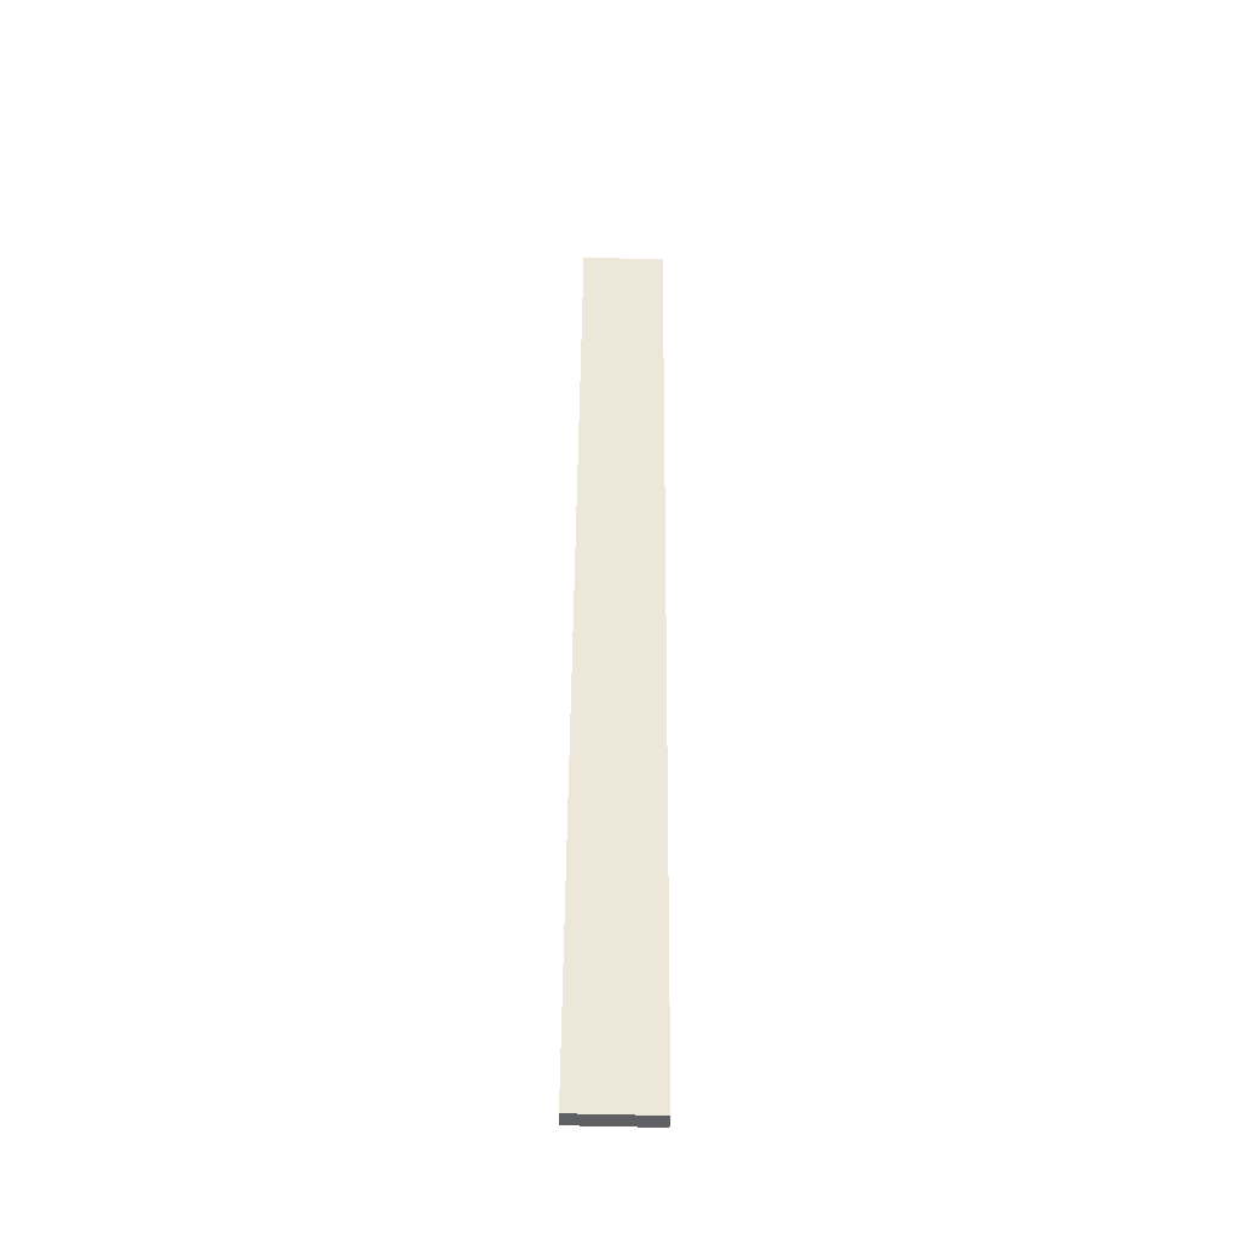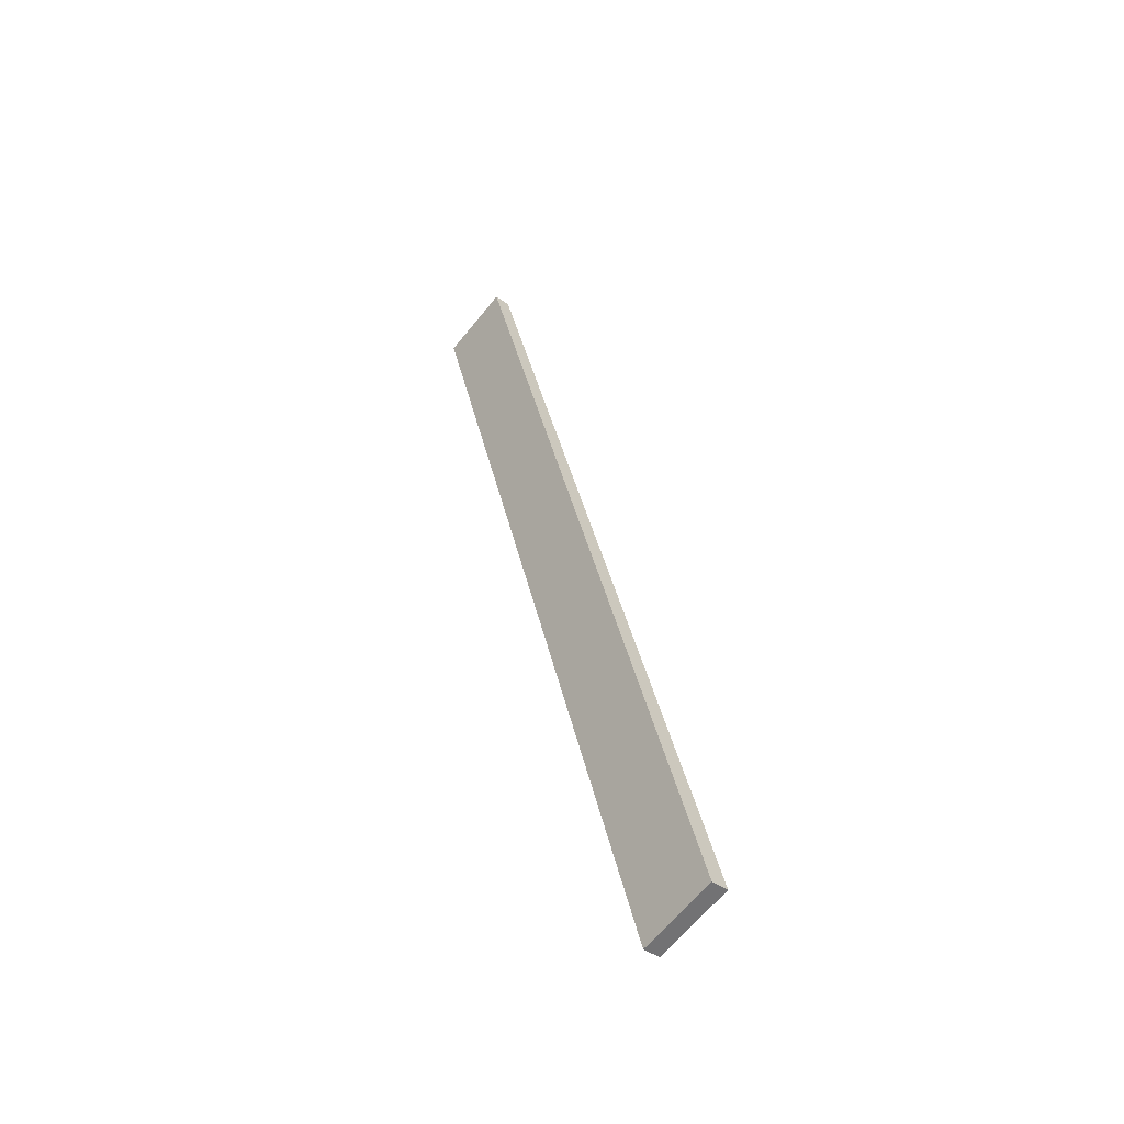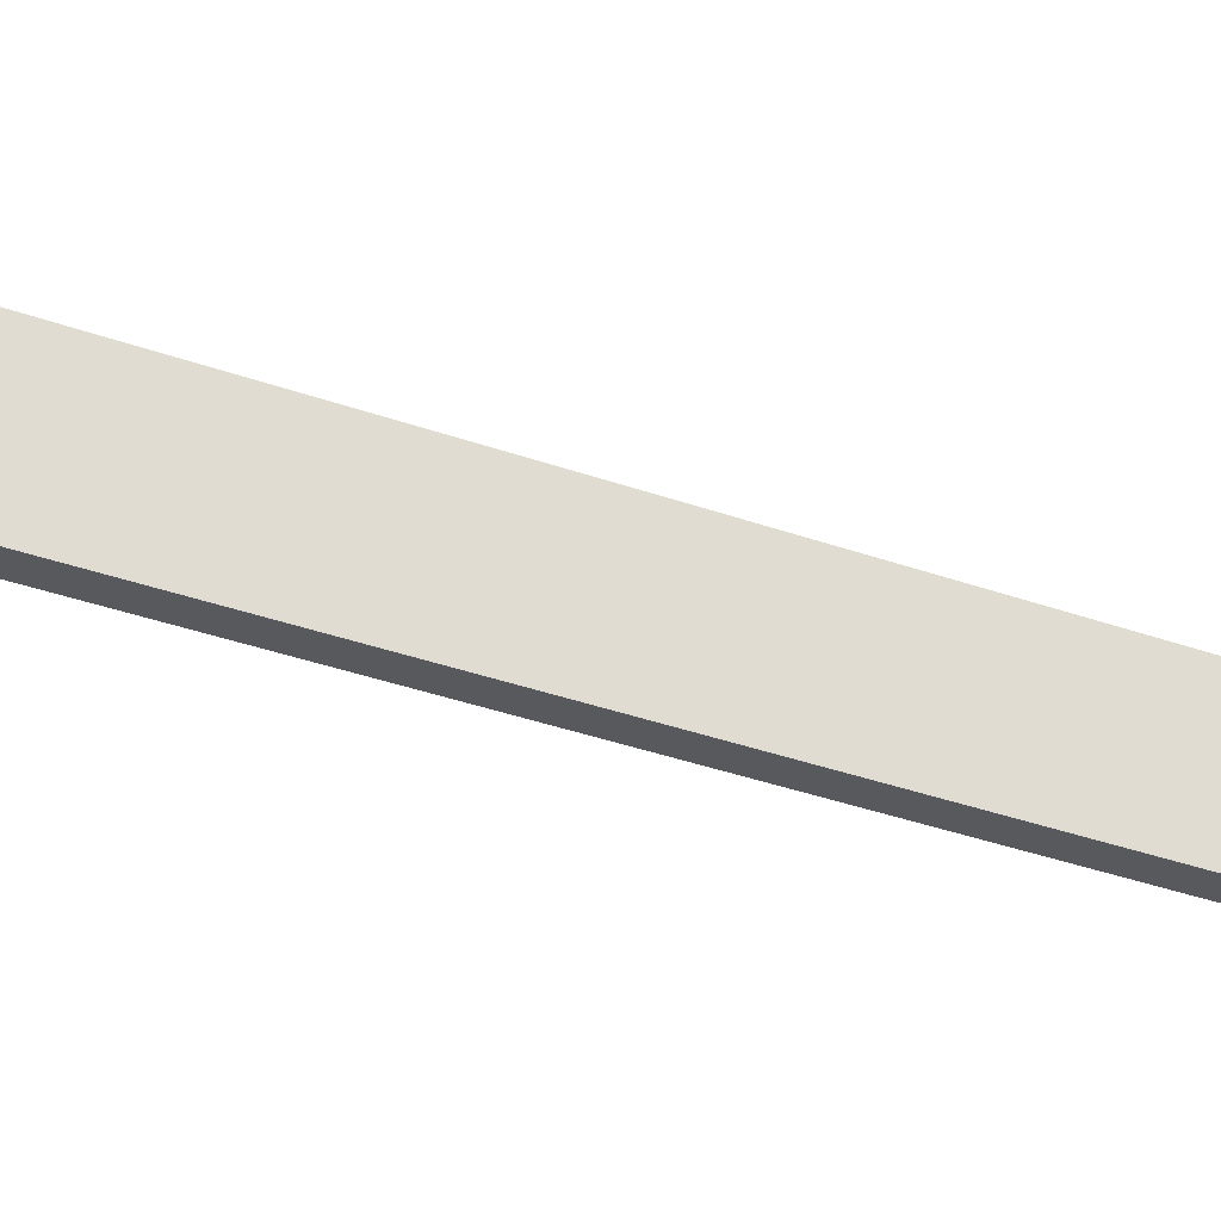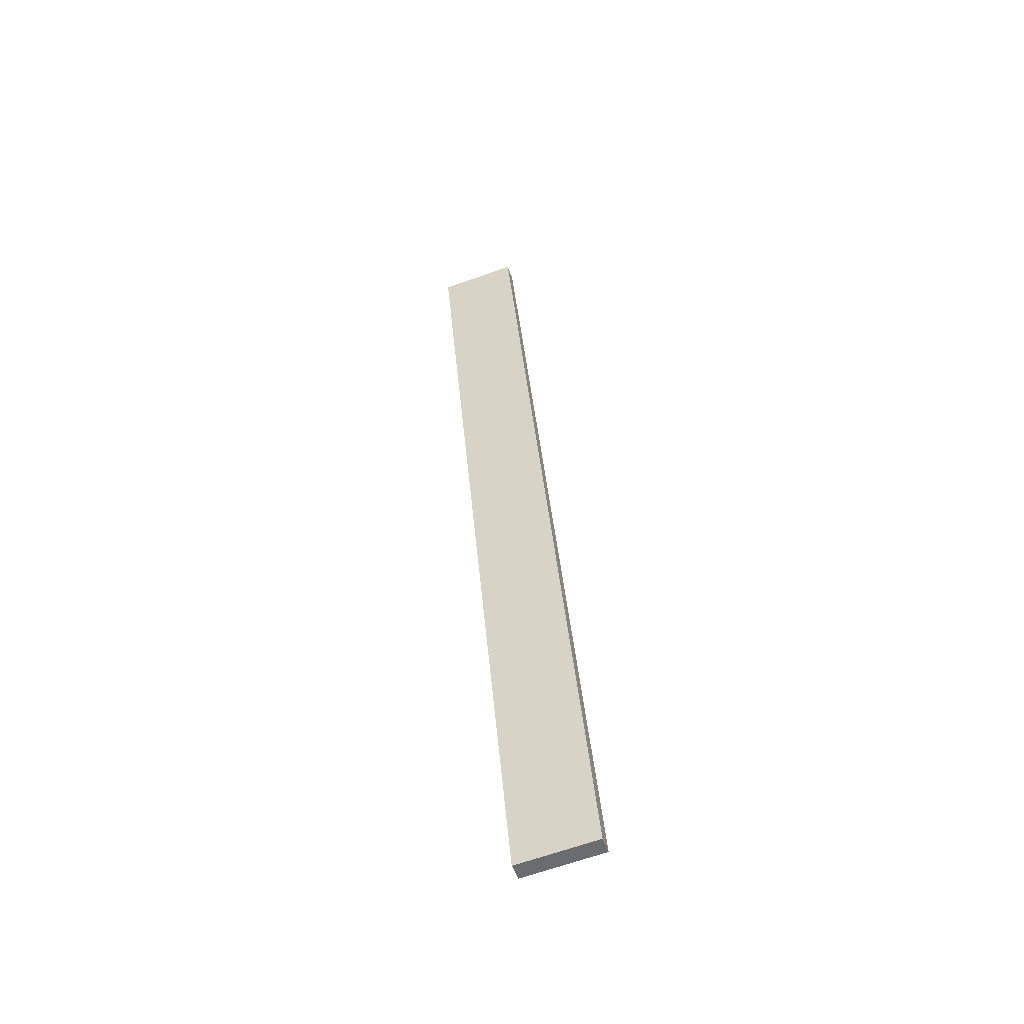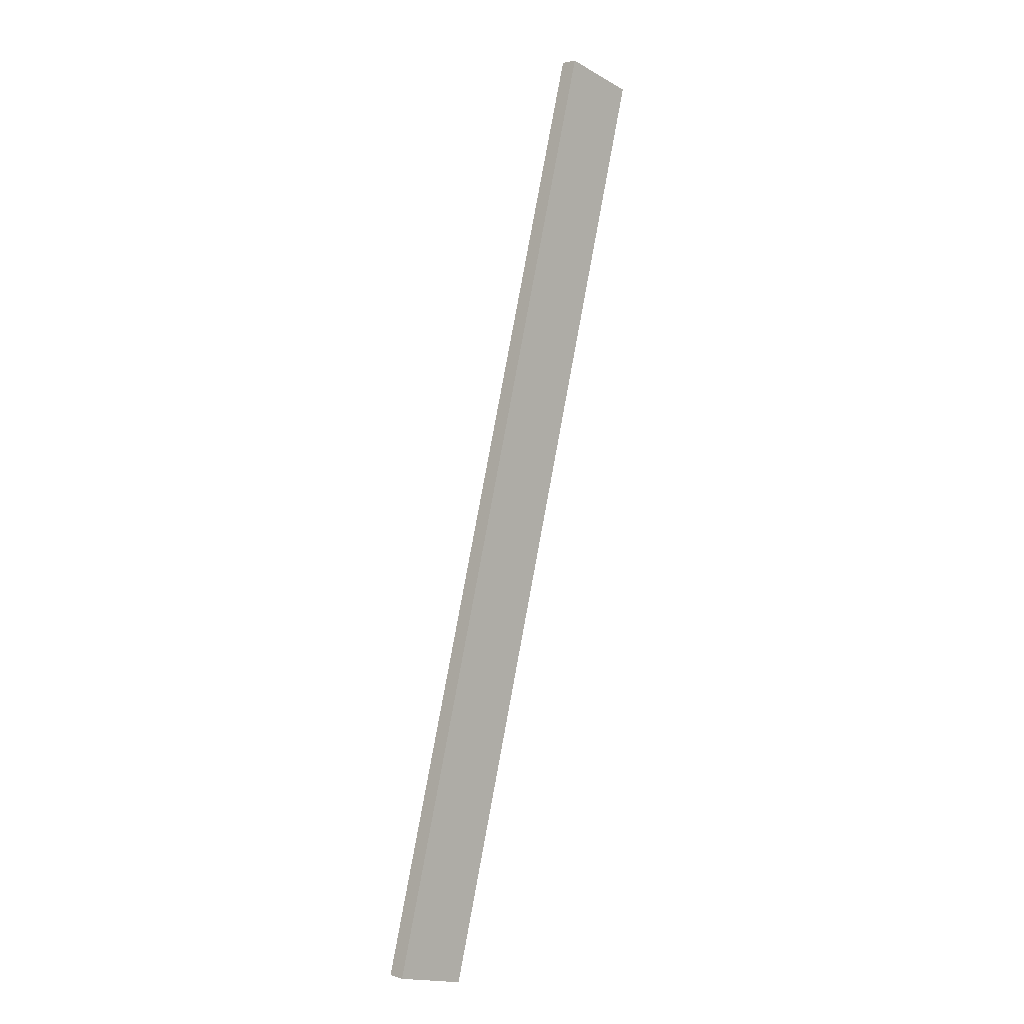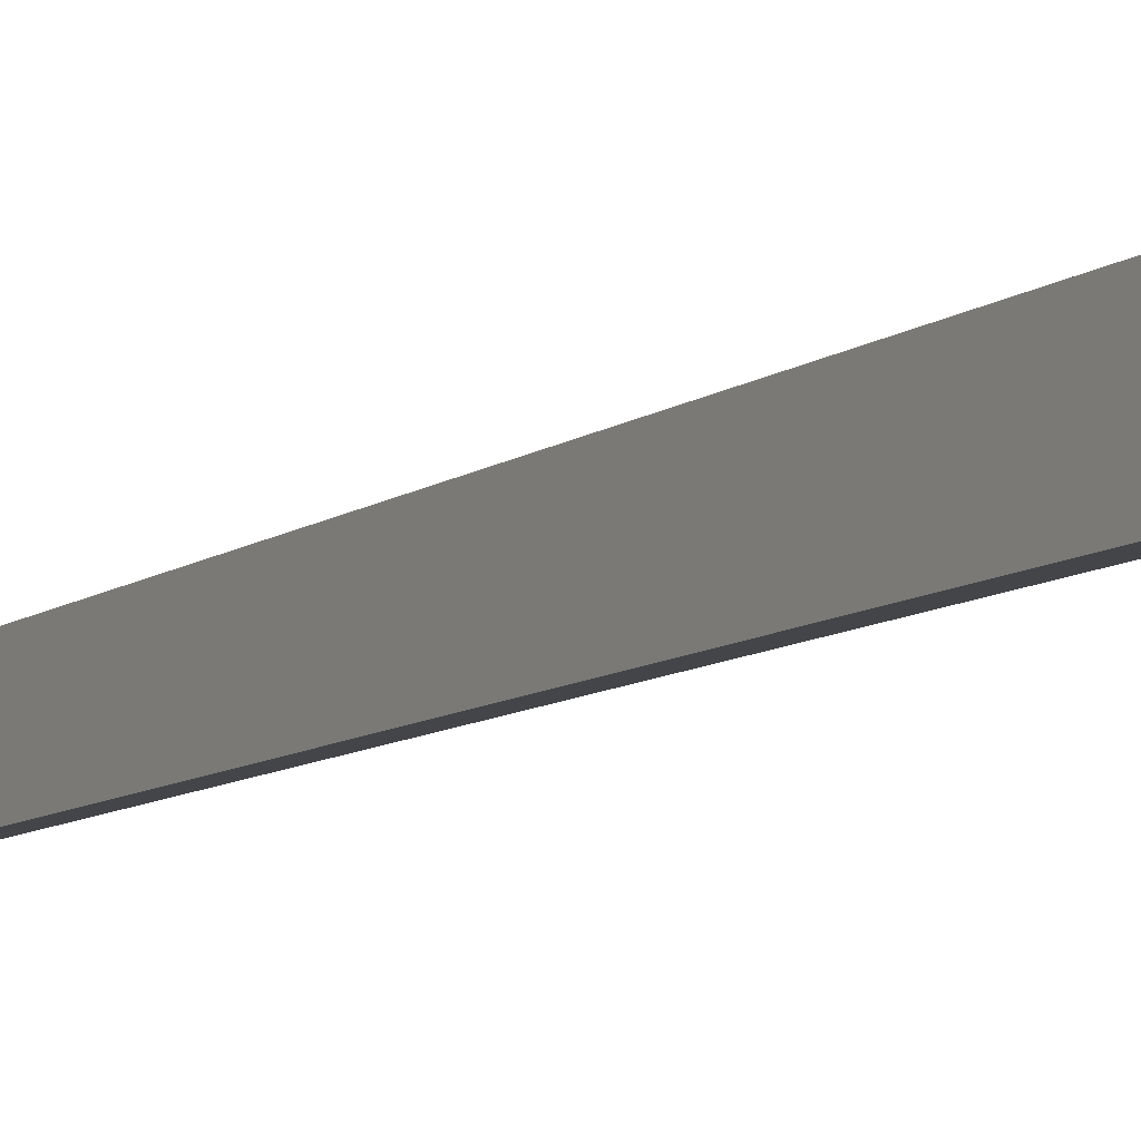
<metadata>
{"format":"obj","ext":"obj","renderer":"f3d","projection":"perspective","resolution":1024,"background":"white","views":[{"elev":-56.5,"azim":-91.7,"up":"+Y"},{"elev":-64.4,"azim":-39.0,"up":"+Y"},{"elev":-29.6,"azim":75.2,"up":"+Z"},{"elev":-66.8,"azim":-70.5,"up":"+Y"},{"elev":-17.8,"azim":-137.0,"up":"+Y"},{"elev":-9.1,"azim":-14.6,"up":"+Z"}]}
</metadata>
<code>
g default
v 0.1202 4.923 3.855
v 0.1999 4.943 3.855
v 0.02442 5.296 3.855
v 0.1042 5.317 3.855
v 0.02442 5.296 3.473
v 0.1042 5.317 3.473
v 0.1202 4.923 3.473
v 0.1999 4.943 3.473
v 1.175 0.8111 3.473
v 1.254 0.8316 3.473
v 1.254 0.8316 3.855
v 1.175 0.8111 3.855
g pCube2
f 1 2 4 3
f 3 4 6 5
f 5 6 8 7
f 9 10 11 12
f 2 8 6 4
f 7 1 3 5
f 7 8 10 9
f 8 2 11 10
f 2 1 12 11
f 1 7 9 12

</code>
